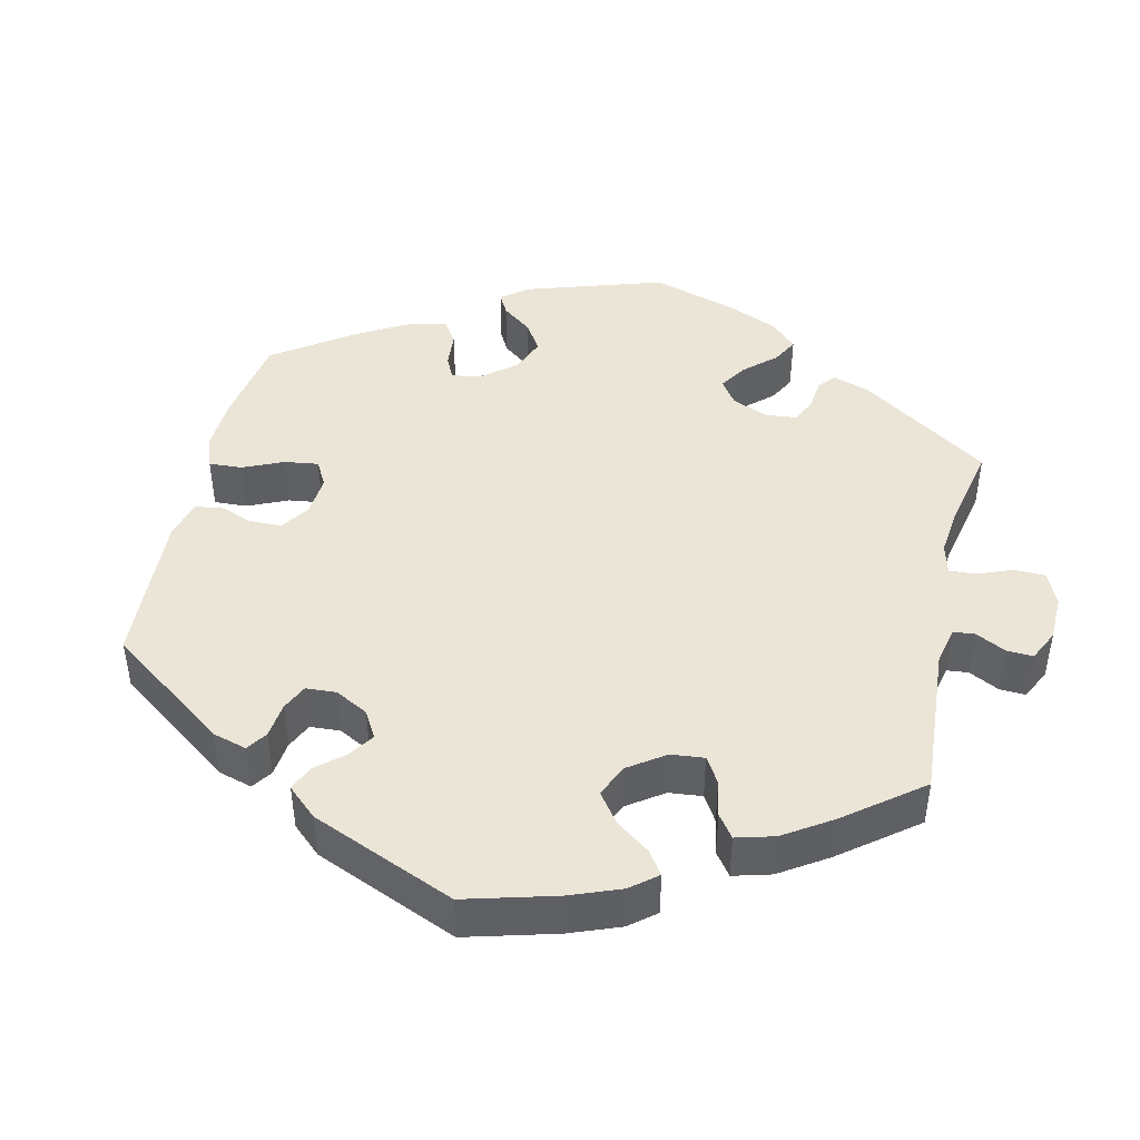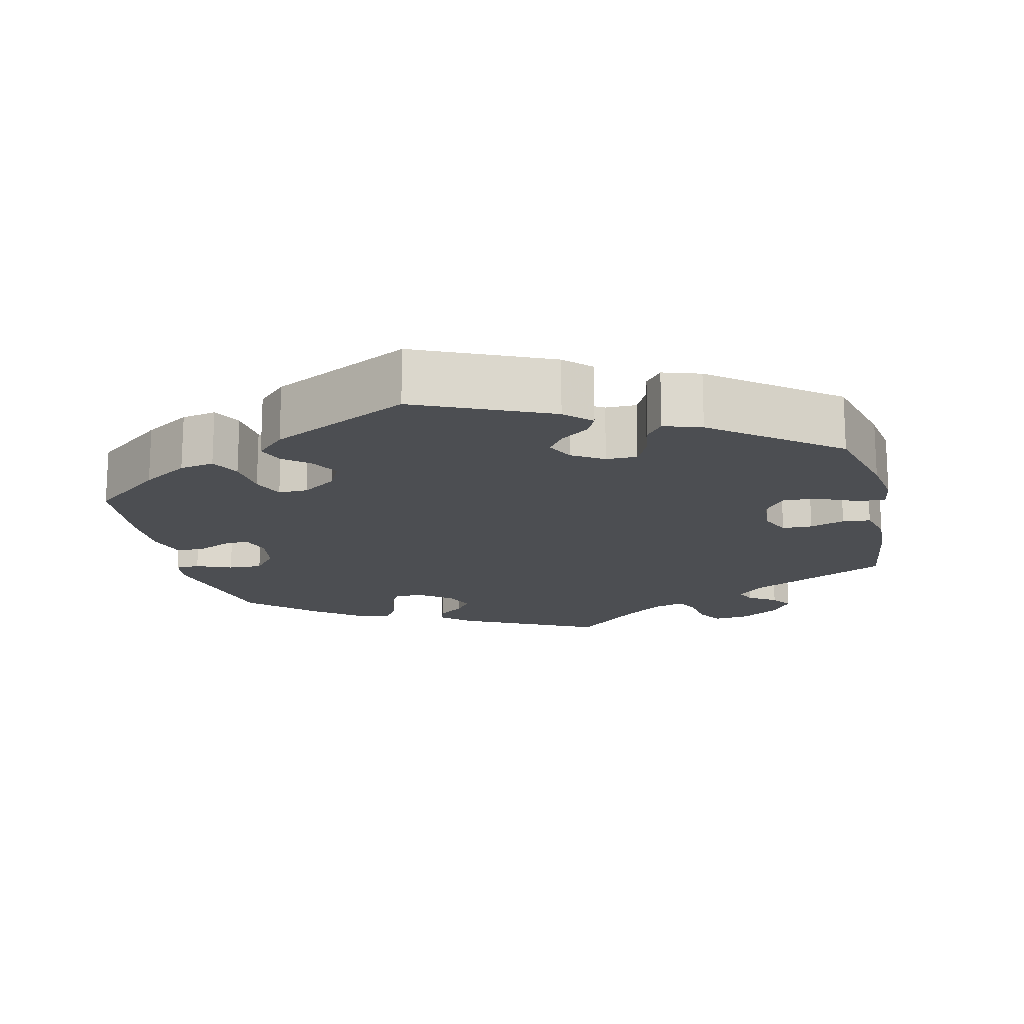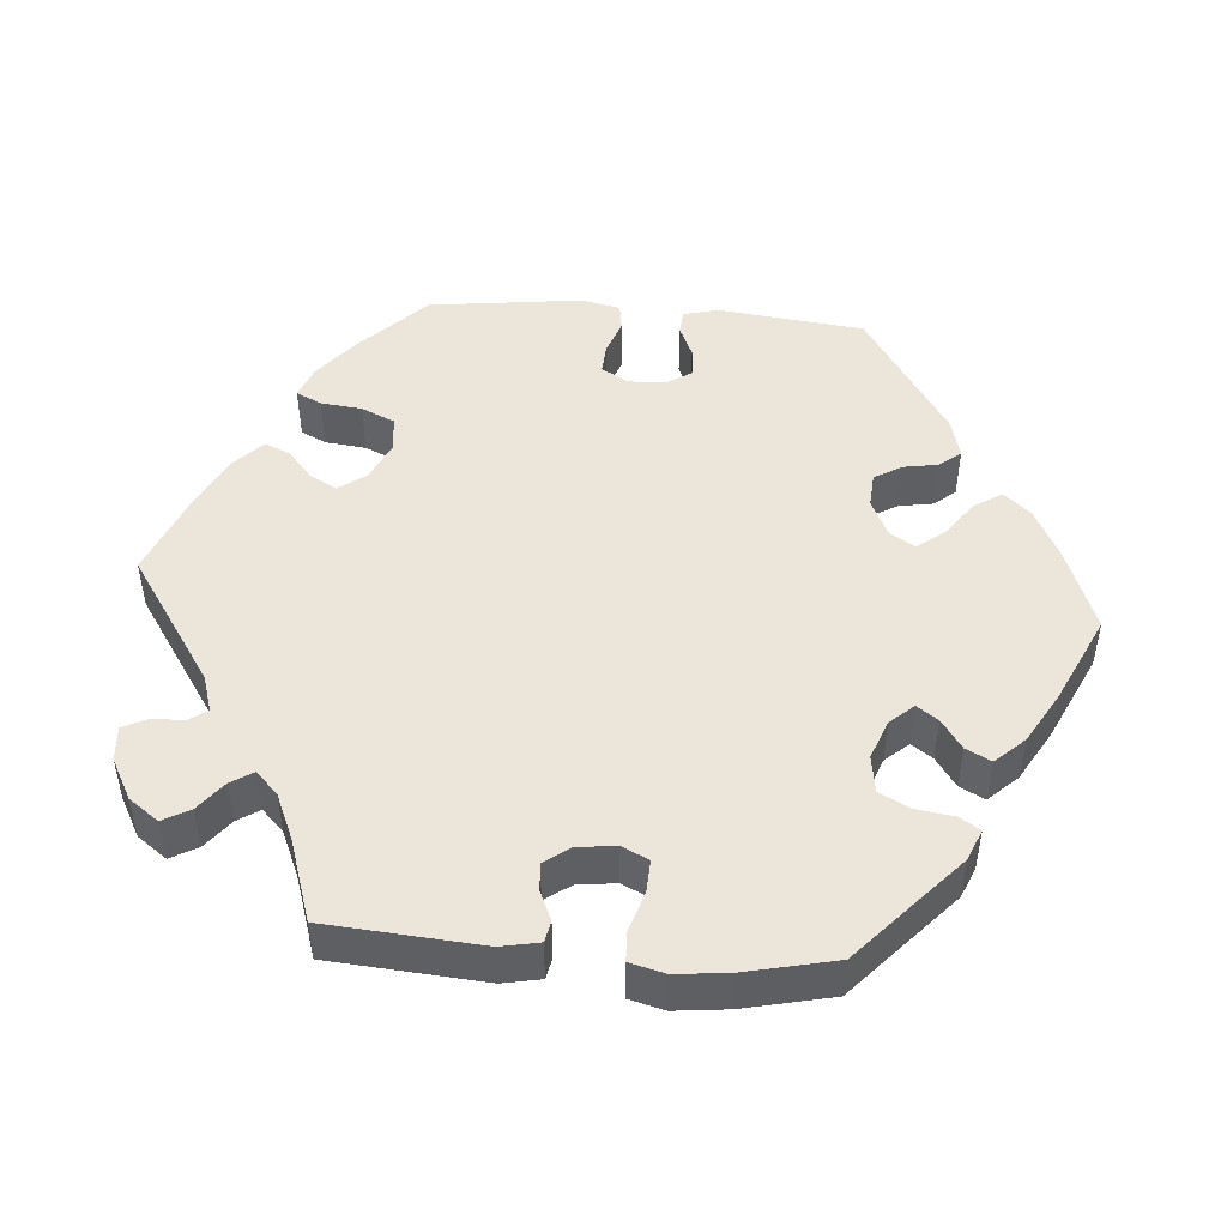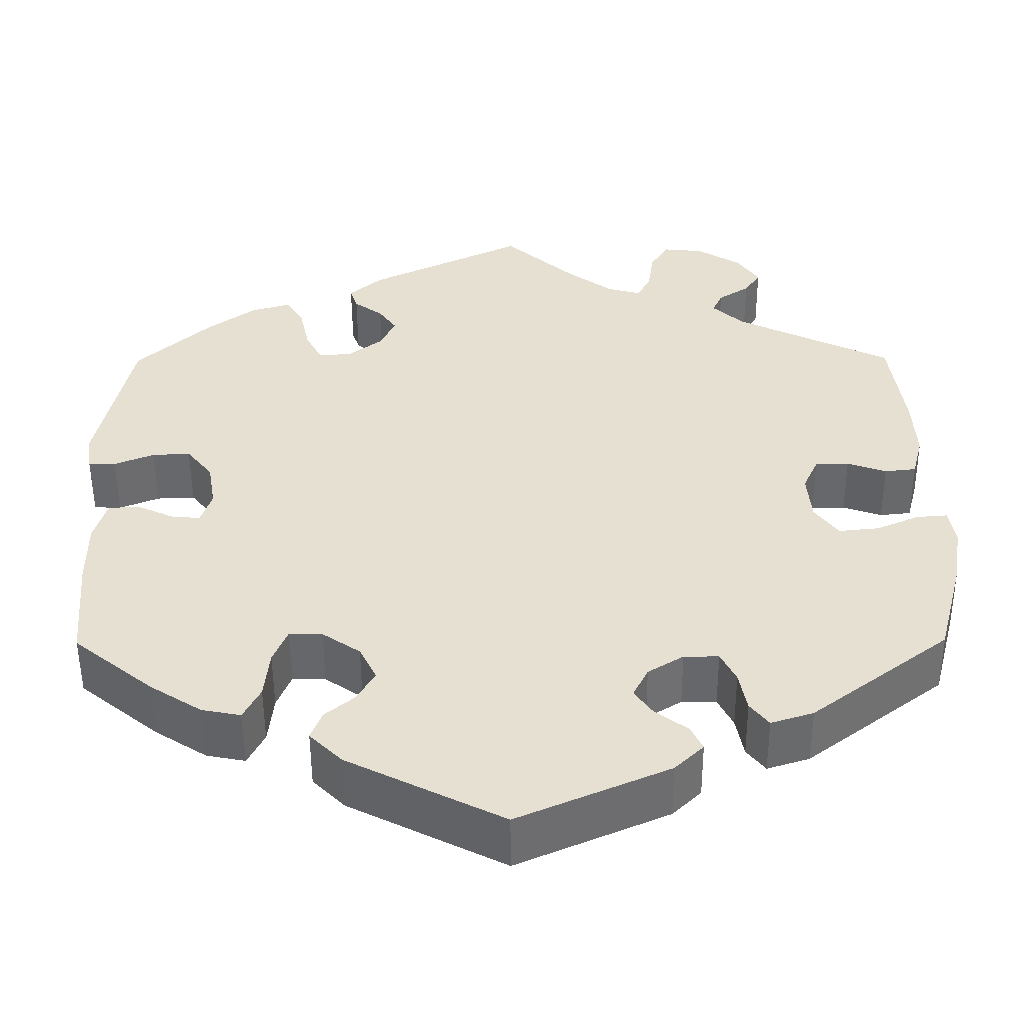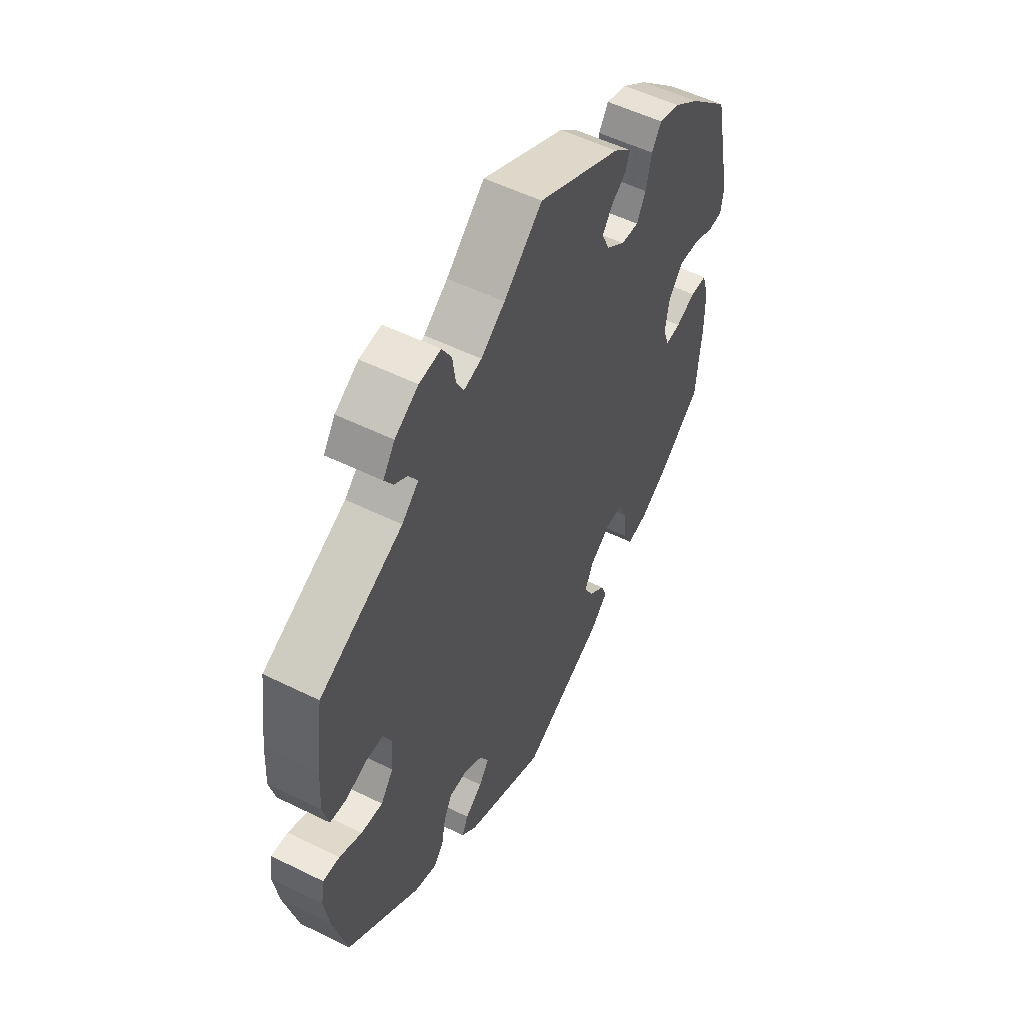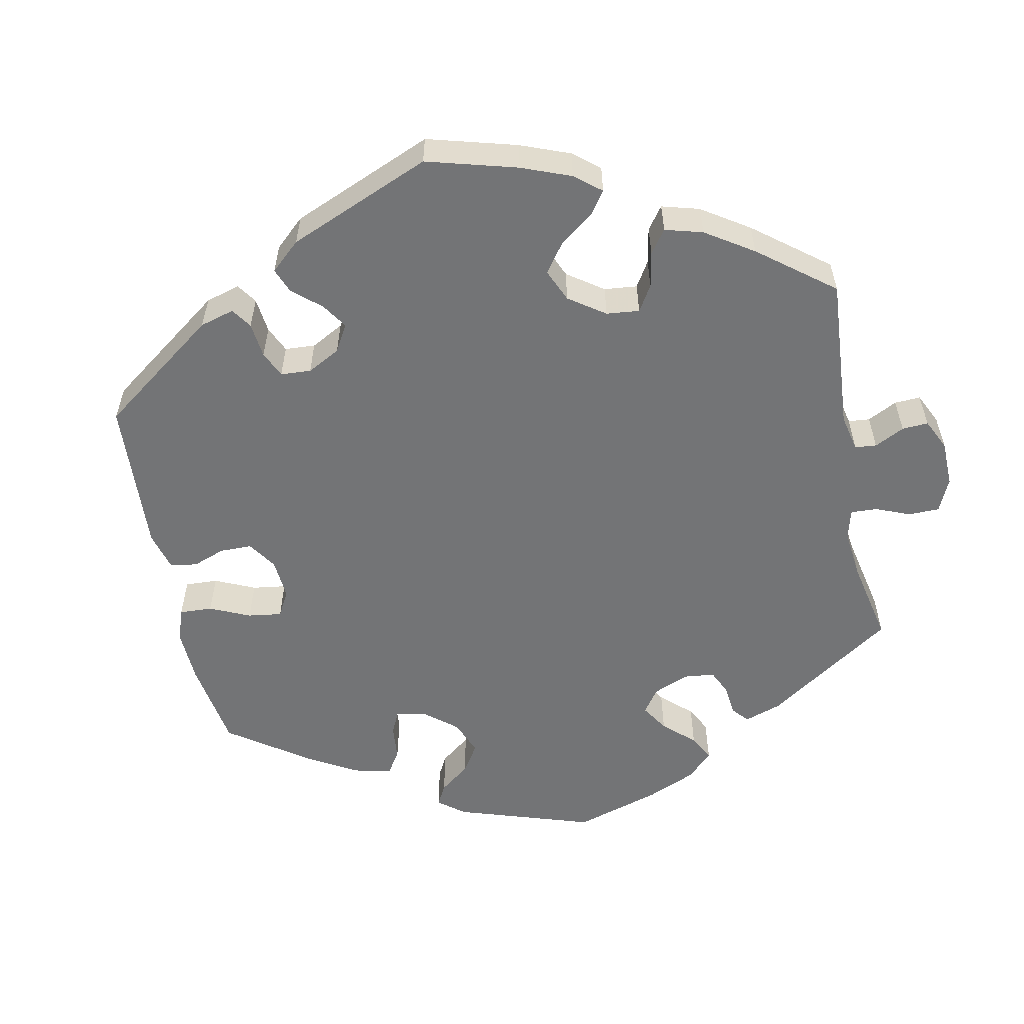
<metadata>
{"format":"obj","ext":"obj","renderer":"f3d","projection":"perspective","resolution":1024,"background":"white","views":[{"elev":44.4,"azim":-107.0,"up":"+Y"},{"elev":-16.7,"azim":-167.0,"up":"+Y"},{"elev":48.1,"azim":34.7,"up":"+Y"},{"elev":-52.2,"azim":-179.7,"up":"+Z"},{"elev":53.6,"azim":-62.2,"up":"+Z"},{"elev":-56.1,"azim":-108.6,"up":"+Y"}]}
</metadata>
<code>
v -0.532 0.07 -0.17
v -0.543 0.07 -0.1
v -0.536 0.07 -0.056
v -0.499 0.07 -0.059
v -0.449 0.07 -0.081
v -0.401 0.07 -0.086
v -0.373 0.07 -0.048
v -0.368 0.07 0.01
v -0.386 0.07 0.05
v -0.426 0.07 0.051
v -0.472 0.07 0.035
v -0.509 0.07 0.039
v -0.522 0.07 0.089
v -0.518 0.07 0.164
v -0.501 0.07 0.288
v -0.317 0.07 0.378
v -0.28 0.07 0.412
v -0.292 0.07 0.438
v -0.329 0.07 0.462
v -0.348 0.07 0.491
v -0.322 0.07 0.529
v -0.27 0.07 0.561
v -0.222 0.07 0.566
v -0.201 0.07 0.531
v -0.194 0.07 0.482
v -0.178 0.07 0.451
v -0.138 0.07 0.462
v -0.085 0.07 0.501
v 0 0.07 0.577
v 0.184 0.07 0.488
v 0.223 0.07 0.454
v 0.214 0.07 0.427
v 0.18 0.07 0.402
v 0.159 0.07 0.372
v 0.176 0.07 0.334
v 0.217 0.07 0.303
v 0.256 0.07 0.3
v 0.276 0.07 0.338
v 0.288 0.07 0.392
v 0.309 0.07 0.425
v 0.355 0.07 0.412
v 0.412 0.07 0.37
v 0.5 0.07 0.289
v 0.54 0.07 0.102
v 0.534 0.07 0.058
v 0.502 0.07 0.057
v 0.455 0.07 0.076
v 0.41 0.07 0.078
v 0.379 0.07 0.039
v 0.37 0.07 -0.016
v 0.383 0.07 -0.055
v 0.417 0.07 -0.052
v 0.46 0.07 -0.032
v 0.497 0.07 -0.034
v 0.512 0.07 -0.084
v 0.512 0.07 -0.161
v 0.501 0.07 -0.289
v 0.407 0.07 -0.365
v 0.346 0.07 -0.404
v 0.3 0.07 -0.413
v 0.28 0.07 -0.374
v 0.274 0.07 -0.316
v 0.257 0.07 -0.274
v 0.218 0.07 -0.275
v 0.173 0.07 -0.306
v 0.153 0.07 -0.347
v 0.174 0.07 -0.384
v 0.209 0.07 -0.413
v 0.222 0.07 -0.447
v 0.184 0.07 -0.485
v 0 0.07 -0.578
v -0.178 0.07 -0.5
v -0.212 0.07 -0.467
v -0.198 0.07 -0.438
v -0.16 0.07 -0.41
v -0.138 0.07 -0.379
v -0.156 0.07 -0.343
v -0.198 0.07 -0.317
v -0.239 0.07 -0.317
v -0.257 0.07 -0.353
v -0.266 0.07 -0.401
v -0.288 0.07 -0.429
v -0.338 0.07 -0.413
v -0.501 0.07 -0.289
v -0.532 0 -0.17
v -0.543 0 -0.1
v -0.536 0 -0.056
v -0.499 0 -0.059
v -0.449 0 -0.081
v -0.401 0 -0.086
v -0.373 0 -0.048
v -0.368 0 0.01
v -0.386 0 0.05
v -0.426 0 0.051
v -0.472 0 0.035
v -0.509 0 0.039
v -0.522 0 0.089
v -0.518 0 0.164
v -0.501 0 0.288
v -0.317 0 0.378
v -0.28 0 0.412
v -0.292 0 0.438
v -0.329 0 0.462
v -0.348 0 0.491
v -0.322 0 0.529
v -0.27 0 0.561
v -0.222 0 0.566
v -0.201 0 0.531
v -0.194 0 0.482
v -0.178 0 0.451
v -0.138 0 0.462
v -0.085 0 0.501
v 0 0 0.577
v 0.184 0 0.488
v 0.223 0 0.454
v 0.214 0 0.427
v 0.18 0 0.402
v 0.159 0 0.372
v 0.176 0 0.334
v 0.217 0 0.303
v 0.256 0 0.3
v 0.276 0 0.338
v 0.288 0 0.392
v 0.309 0 0.425
v 0.355 0 0.412
v 0.412 0 0.37
v 0.5 0 0.289
v 0.54 0 0.102
v 0.534 0 0.058
v 0.502 0 0.057
v 0.455 0 0.076
v 0.41 0 0.078
v 0.379 0 0.039
v 0.37 0 -0.016
v 0.383 0 -0.055
v 0.417 0 -0.052
v 0.46 0 -0.032
v 0.497 0 -0.034
v 0.512 0 -0.084
v 0.512 0 -0.161
v 0.501 0 -0.289
v 0.407 0 -0.365
v 0.346 0 -0.404
v 0.3 0 -0.413
v 0.28 0 -0.374
v 0.274 0 -0.316
v 0.257 0 -0.274
v 0.218 0 -0.275
v 0.173 0 -0.306
v 0.153 0 -0.347
v 0.174 0 -0.384
v 0.209 0 -0.413
v 0.222 0 -0.447
v 0.184 0 -0.485
v 0 0 -0.578
v -0.178 0 -0.5
v -0.212 0 -0.467
v -0.198 0 -0.438
v -0.16 0 -0.41
v -0.138 0 -0.379
v -0.156 0 -0.343
v -0.198 0 -0.317
v -0.239 0 -0.317
v -0.257 0 -0.353
v -0.266 0 -0.401
v -0.288 0 -0.429
v -0.338 0 -0.413
v -0.501 0 -0.289
f 80 81 82 83
f 79 80 83 84
f 78 79 84 1
f 72 73 74 75
f 72 75 76
f 71 72 76
f 70 71 76 77
f 67 68 69 70
f 66 67 70 77
f 59 60 61 62
f 59 62 63
f 58 59 63
f 57 58 63
f 56 57 63
f 55 56 63 64
f 52 53 54 55
f 51 52 55 64
f 44 45 46 47
f 44 47 48
f 43 44 48
f 42 43 48 49
f 38 39 40 41
f 37 38 41 42
f 30 31 32 33
f 28 29 30 33
f 27 28 33 34
f 26 27 34 35
f 22 23 24 25
f 22 25 26
f 21 22 26
f 18 19 20 21
f 17 18 21 26
f 16 17 26 35
f 10 11 12 13
f 9 10 13 14
f 2 3 4 5
f 78 1 2 5
f 78 5 6
f 65 66 77 78
f 65 78 6 7
f 50 51 64 65
f 50 65 7 8
f 37 42 49 50
f 36 37 50 8
f 35 36 8 9
f 15 16 35
f 9 14 15 35
f 167 166 165 164
f 168 167 164 163
f 85 168 163 162
f 159 158 157 156
f 160 159 156
f 160 156 155
f 161 160 155 154
f 154 153 152 151
f 161 154 151 150
f 146 145 144 143
f 147 146 143
f 147 143 142
f 147 142 141
f 147 141 140
f 148 147 140 139
f 139 138 137 136
f 148 139 136 135
f 131 130 129 128
f 132 131 128
f 132 128 127
f 133 132 127 126
f 125 124 123 122
f 126 125 122 121
f 117 116 115 114
f 117 114 113 112
f 118 117 112 111
f 119 118 111 110
f 109 108 107 106
f 110 109 106
f 110 106 105
f 105 104 103 102
f 110 105 102 101
f 119 110 101 100
f 97 96 95 94
f 98 97 94 93
f 89 88 87 86
f 89 86 85 162
f 90 89 162
f 162 161 150 149
f 91 90 162 149
f 149 148 135 134
f 92 91 149 134
f 134 133 126 121
f 92 134 121 120
f 93 92 120 119
f 119 100 99
f 119 99 98 93
f 1 85 86 2
f 2 86 87 3
f 3 87 88 4
f 4 88 89 5
f 5 89 90 6
f 6 90 91 7
f 7 91 92 8
f 8 92 93 9
f 9 93 94 10
f 10 94 95 11
f 11 95 96 12
f 12 96 97 13
f 13 97 98 14
f 14 98 99 15
f 15 99 100 16
f 16 100 101 17
f 17 101 102 18
f 18 102 103 19
f 19 103 104 20
f 20 104 105 21
f 21 105 106 22
f 22 106 107 23
f 23 107 108 24
f 24 108 109 25
f 25 109 110 26
f 26 110 111 27
f 27 111 112 28
f 28 112 113 29
f 29 113 114 30
f 30 114 115 31
f 31 115 116 32
f 32 116 117 33
f 33 117 118 34
f 34 118 119 35
f 35 119 120 36
f 36 120 121 37
f 37 121 122 38
f 38 122 123 39
f 39 123 124 40
f 40 124 125 41
f 41 125 126 42
f 42 126 127 43
f 43 127 128 44
f 44 128 129 45
f 45 129 130 46
f 46 130 131 47
f 47 131 132 48
f 48 132 133 49
f 49 133 134 50
f 50 134 135 51
f 51 135 136 52
f 52 136 137 53
f 53 137 138 54
f 54 138 139 55
f 55 139 140 56
f 56 140 141 57
f 57 141 142 58
f 58 142 143 59
f 59 143 144 60
f 60 144 145 61
f 61 145 146 62
f 62 146 147 63
f 63 147 148 64
f 64 148 149 65
f 65 149 150 66
f 66 150 151 67
f 67 151 152 68
f 68 152 153 69
f 69 153 154 70
f 70 154 155 71
f 71 155 156 72
f 72 156 157 73
f 73 157 158 74
f 74 158 159 75
f 75 159 160 76
f 76 160 161 77
f 77 161 162 78
f 78 162 163 79
f 79 163 164 80
f 80 164 165 81
f 81 165 166 82
f 82 166 167 83
f 83 167 168 84
f 84 168 85 1

</code>
